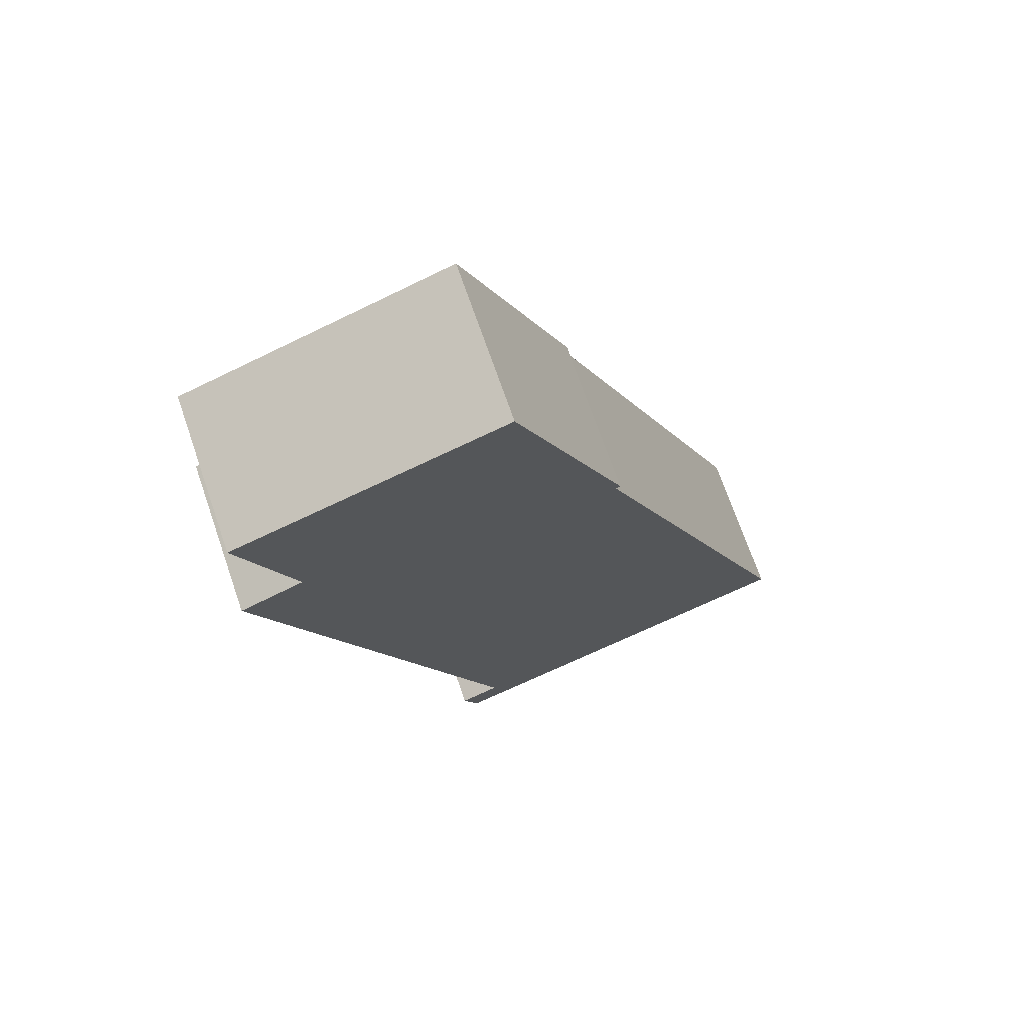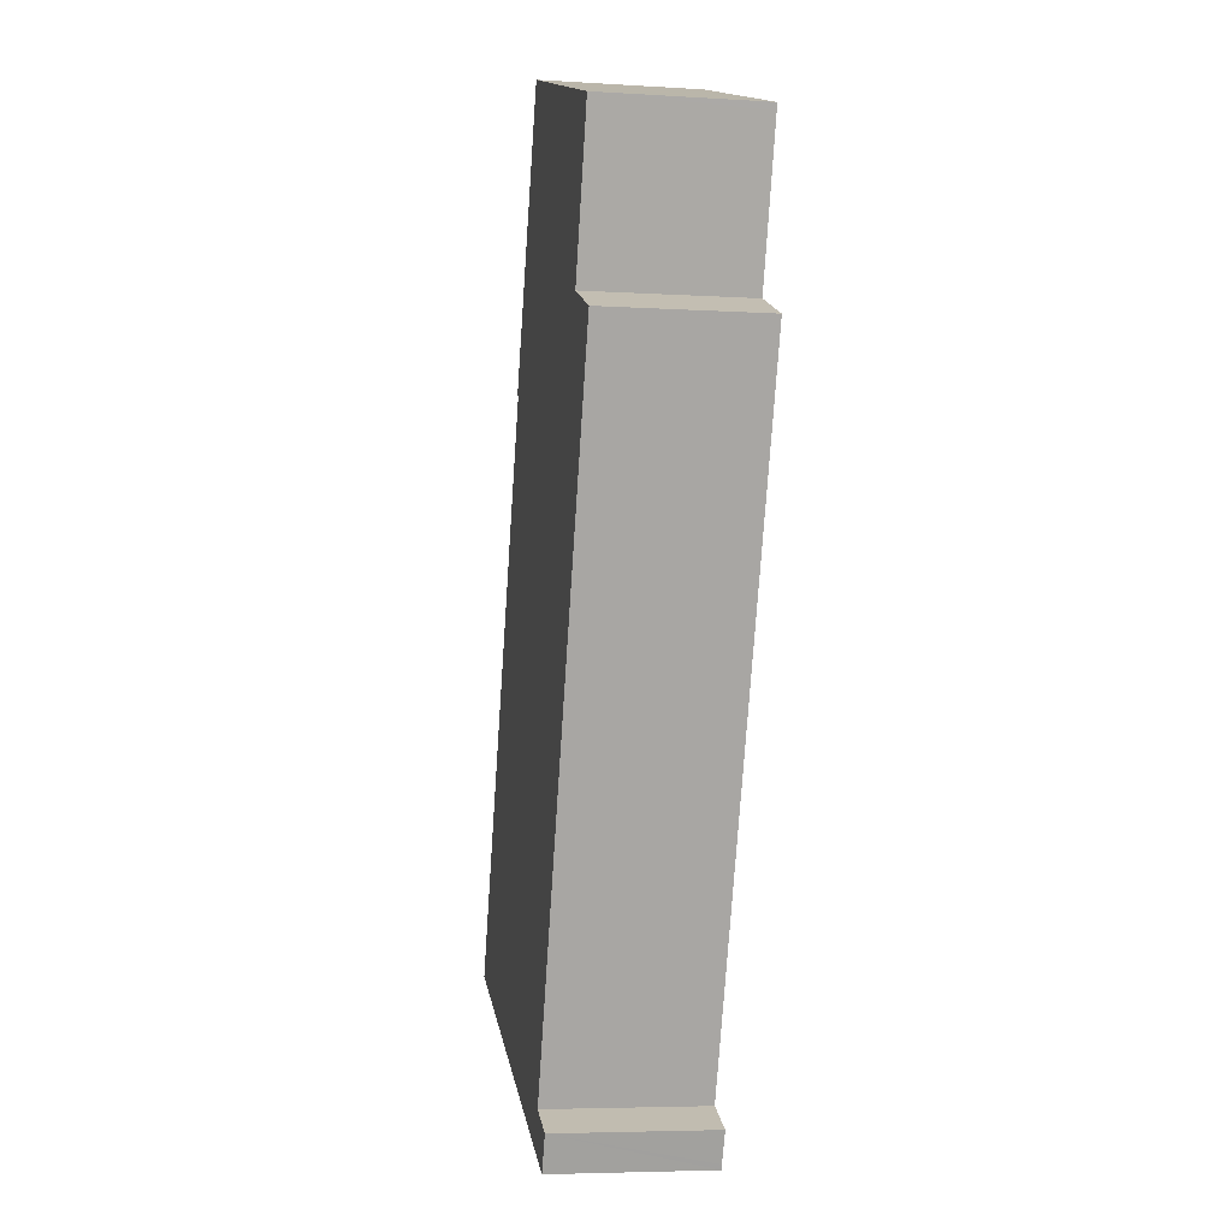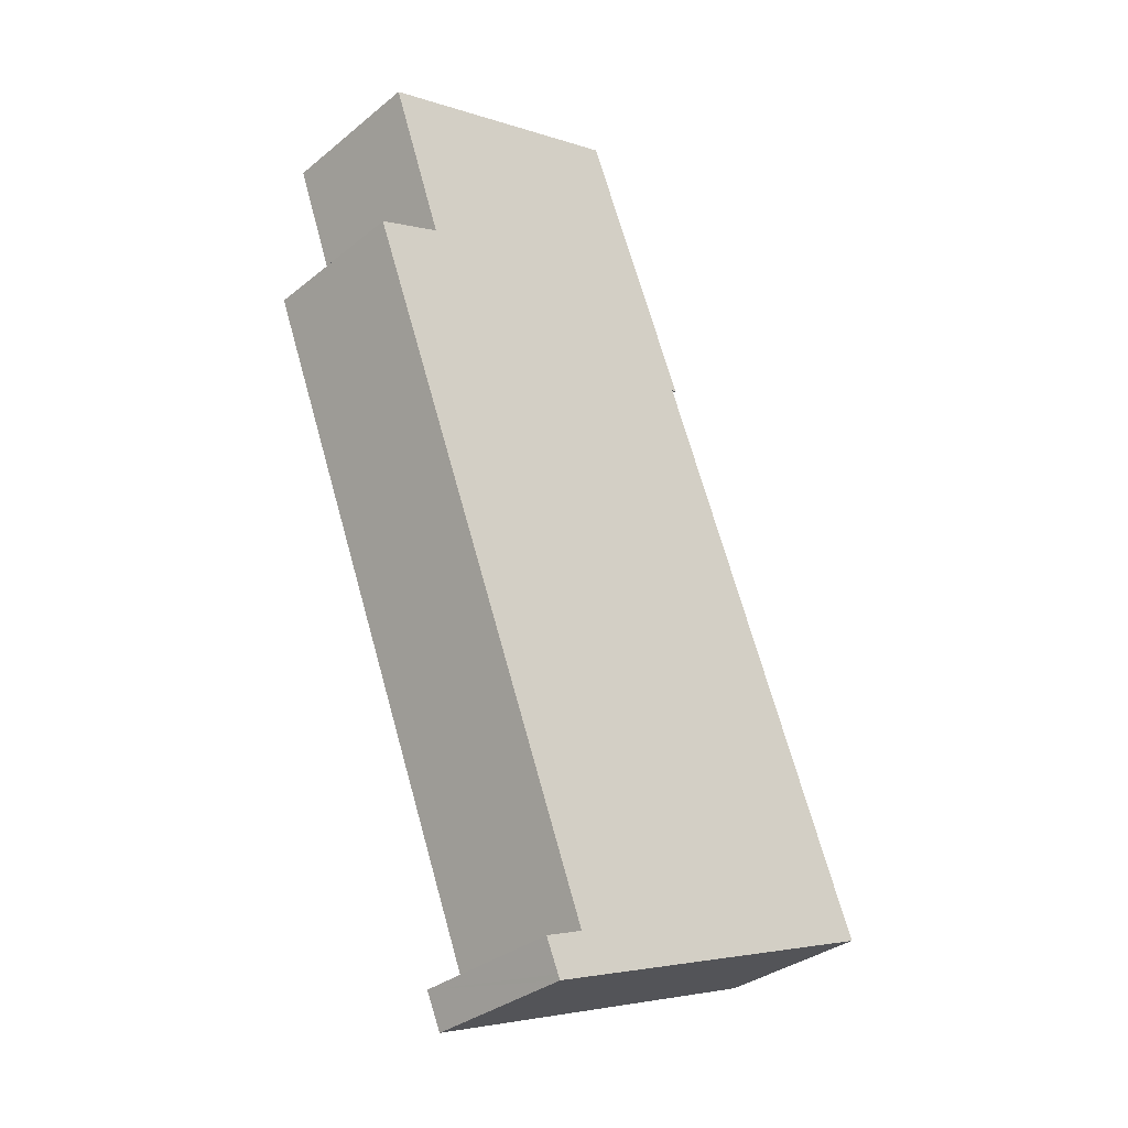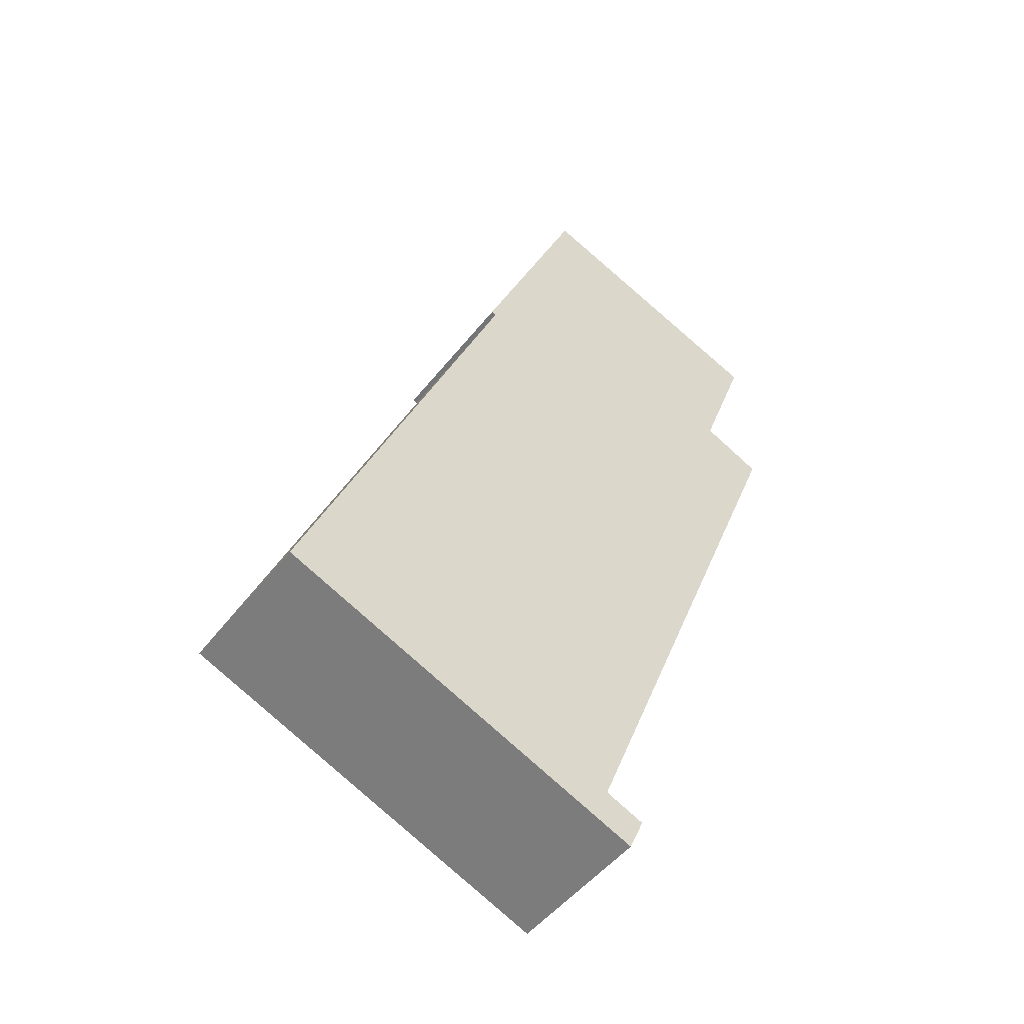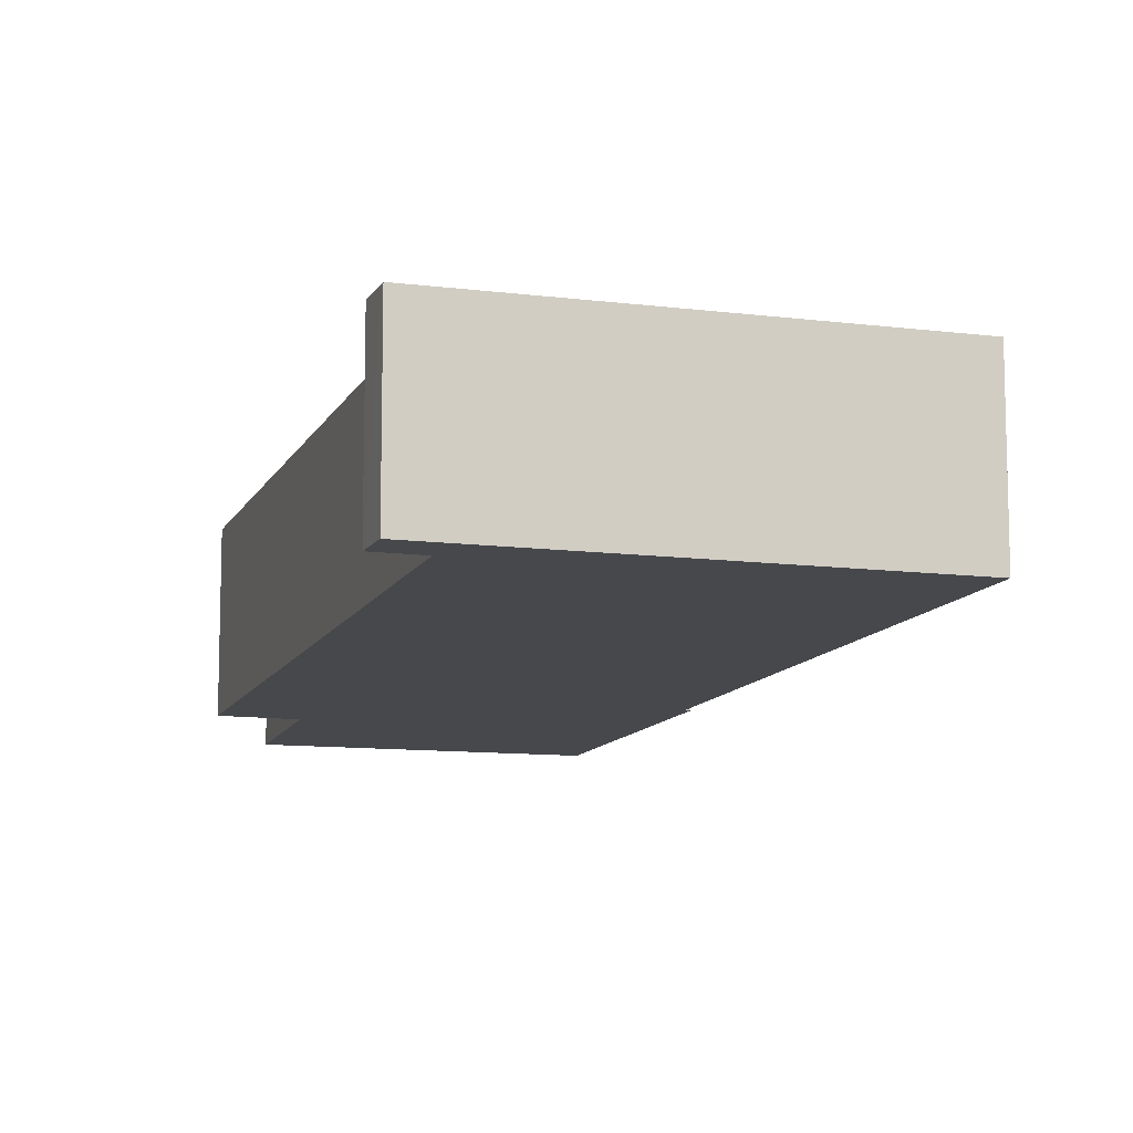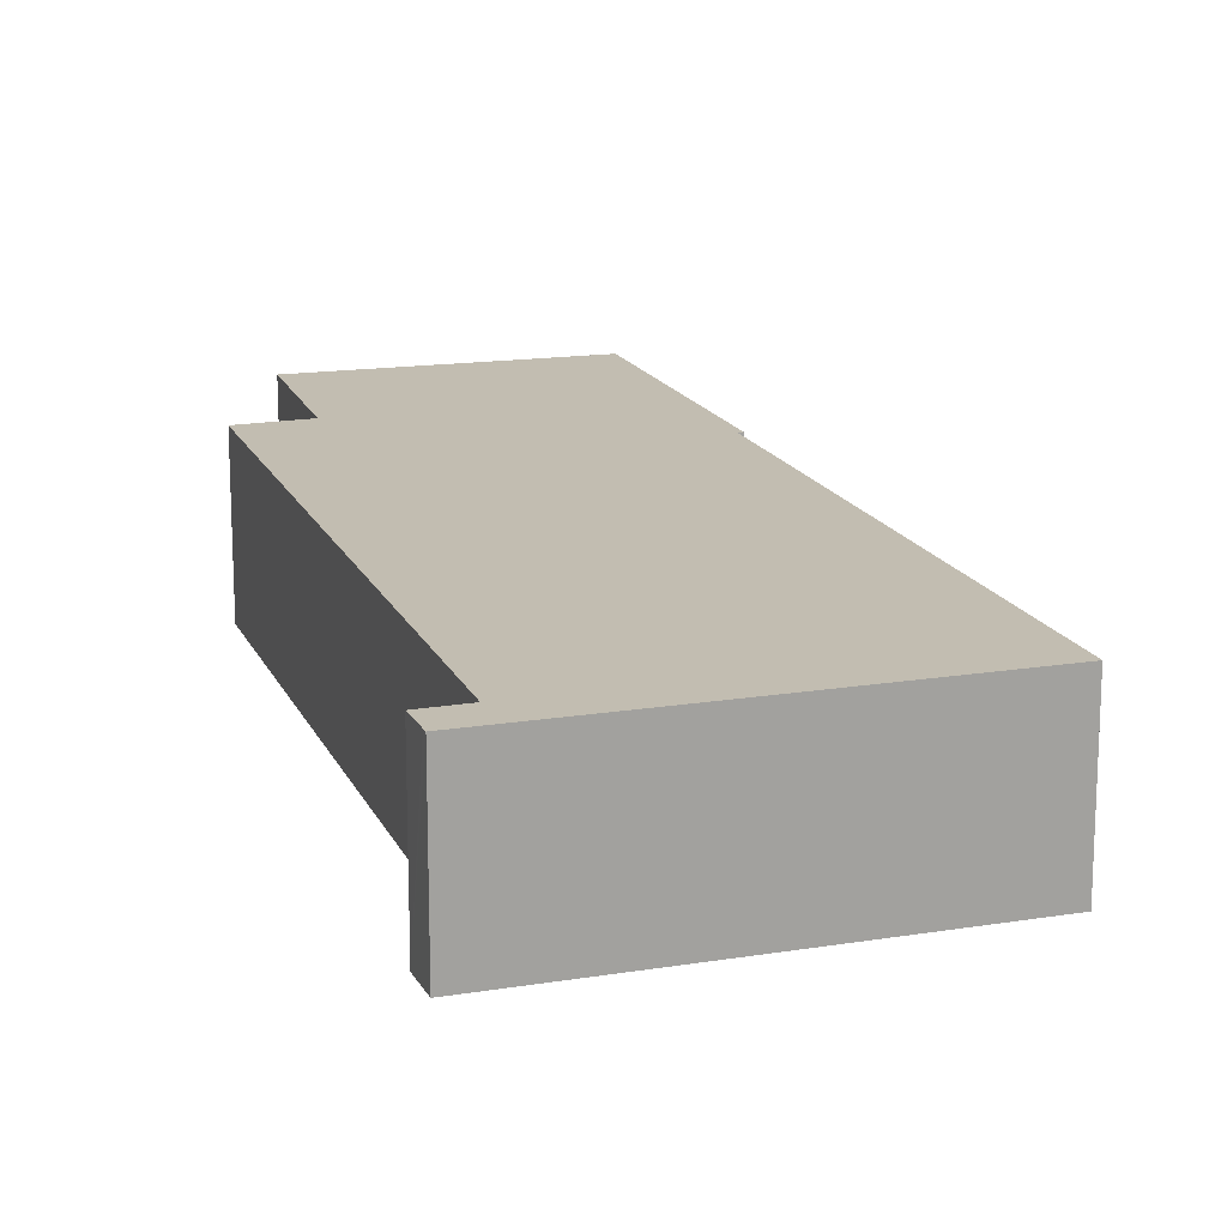
<metadata>
{"format":"obj","ext":"obj","renderer":"f3d","projection":"perspective","resolution":1024,"background":"white","views":[{"elev":71.4,"azim":160.9,"up":"+Z"},{"elev":-5.5,"azim":79.4,"up":"+Z"},{"elev":-33.4,"azim":137.7,"up":"+Z"},{"elev":-49.4,"azim":-36.4,"up":"+Z"},{"elev":-11.2,"azim":-176.0,"up":"+Y"},{"elev":16.8,"azim":-176.9,"up":"+Y"}]}
</metadata>
<code>
v  0.044 3.234 0.109
v  7.81 3.234 -3.065
v  0 3.234 1.98e-16
v  7.3 3.234 -1.989
v  4.575 3.234 11.38
v  4.58 3.234 11.39
v  8.129 3.234 -2.325
v  7.855 3.234 -2.962
v  12.29 3.234 15.06
v  11.18 3.234 11.97
v  8.739 3.234 16.31
v  12.25 3.234 14.93
v  6.759 3.234 17
v  4.477 3.234 11.41
v  12.5 3.234 11.42
v  8.129 1.424e-16 -2.325
v  7.81 1.877e-16 -3.065
v  7.855 1.814e-16 -2.962
v  0 0 0
v  4.58 -6.972e-16 11.39
v  4.477 -6.989e-16 11.41
v  4.575 -6.965e-16 11.38
v  0.044 -6.674e-18 0.109
v  6.759 -1.041e-15 17
v  8.739 -9.985e-16 16.31
v  12.29 -9.223e-16 15.06
v  7.3 1.218e-16 -1.989
v  11.18 -7.33e-16 11.97
v  12.25 -9.141e-16 14.93
v  12.5 -6.992e-16 11.42
g defaultobject
f 1 2 3
f 2 1 4
f 4 1 5
f 4 5 6
f 2 4 7
f 2 7 8
f 9 10 11
f 10 9 12
f 13 6 14
f 6 13 4
f 4 13 10
f 4 10 15
f 10 13 11
f 16 8 7
f 8 16 2
f 2 16 17
f 17 16 18
f 17 3 2
f 3 17 19
f 20 14 6
f 14 20 21
f 19 1 3
f 1 19 5
f 5 19 22
f 22 19 23
f 21 13 14
f 13 21 24
f 24 11 13
f 11 24 9
f 9 24 25
f 9 25 26
f 27 7 4
f 7 27 16
f 26 12 9
f 12 26 10
f 10 26 28
f 28 26 29
f 30 4 15
f 4 30 27
f 28 15 10
f 15 28 30
f 25 29 26
f 29 25 28
f 28 25 24
f 28 24 21
f 28 21 20
f 28 27 30
f 27 28 20
f 27 20 22
f 27 22 23
f 27 23 18
f 18 23 17
f 17 23 19
f 18 16 27

</code>
